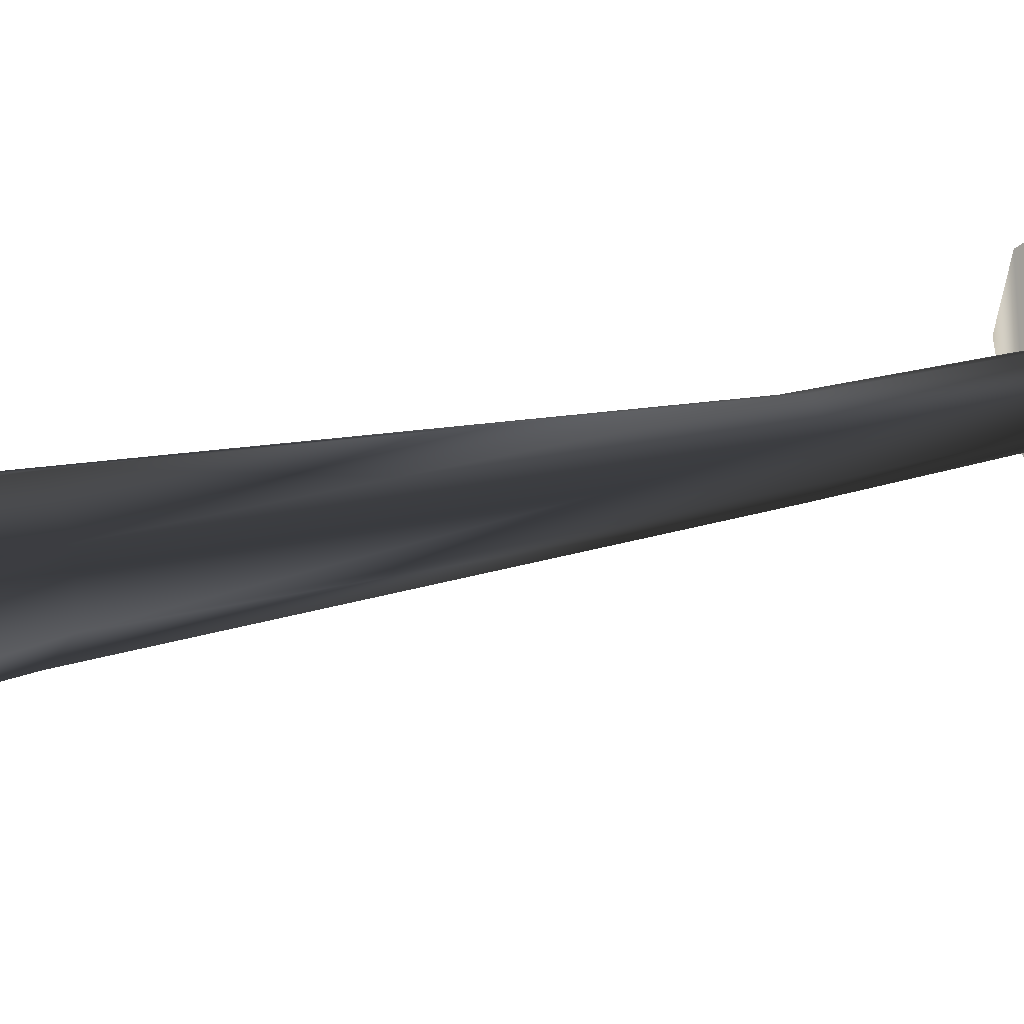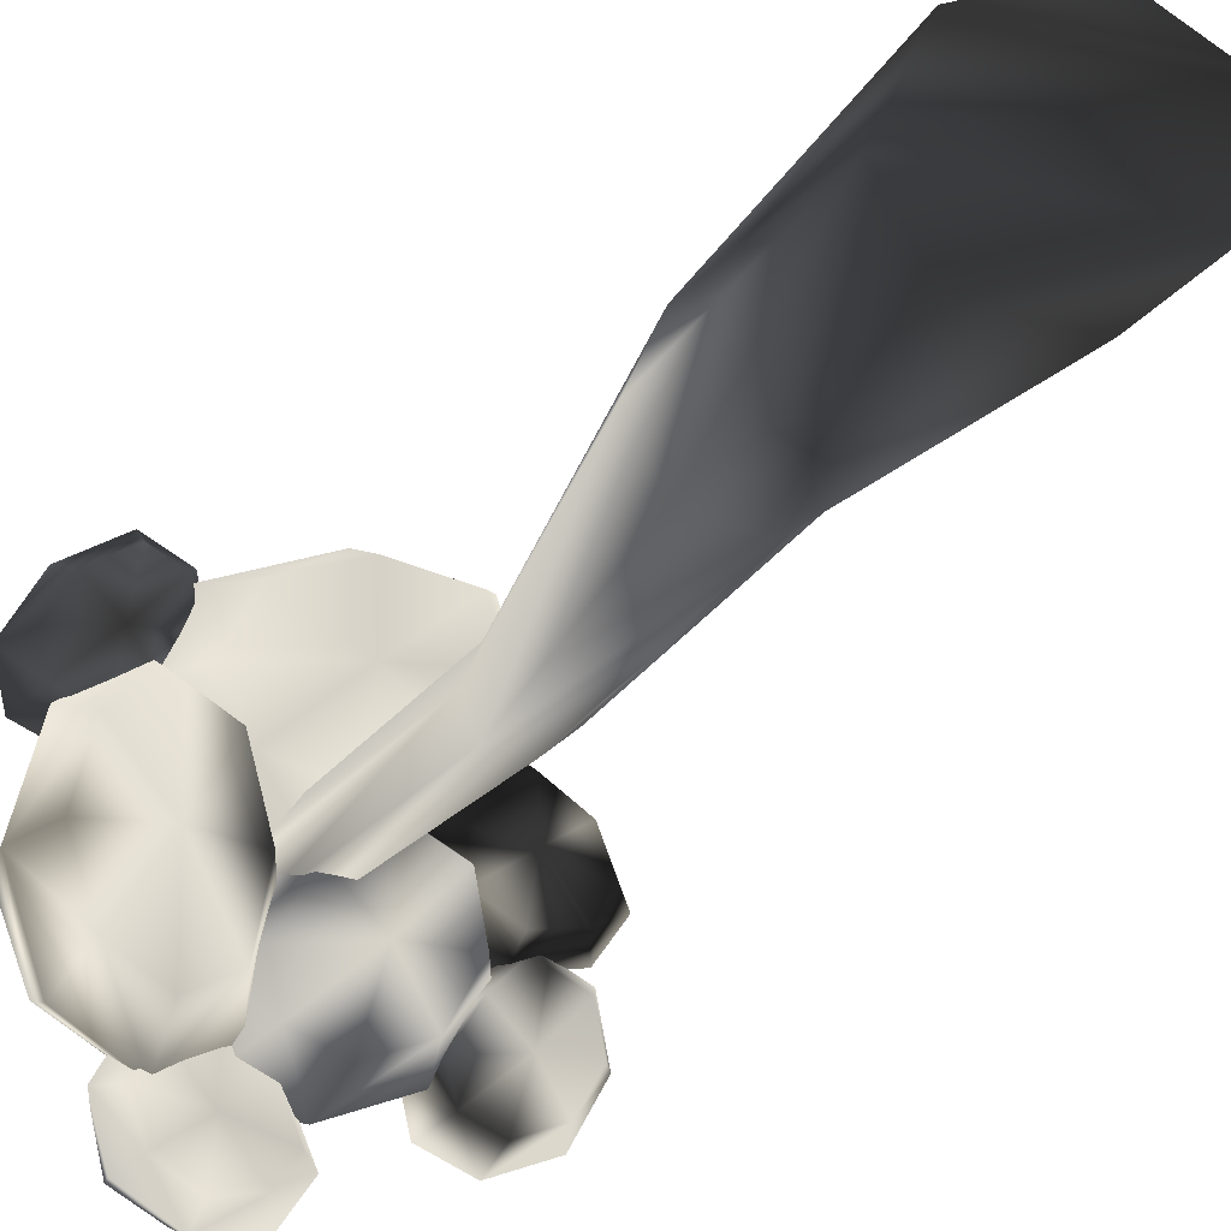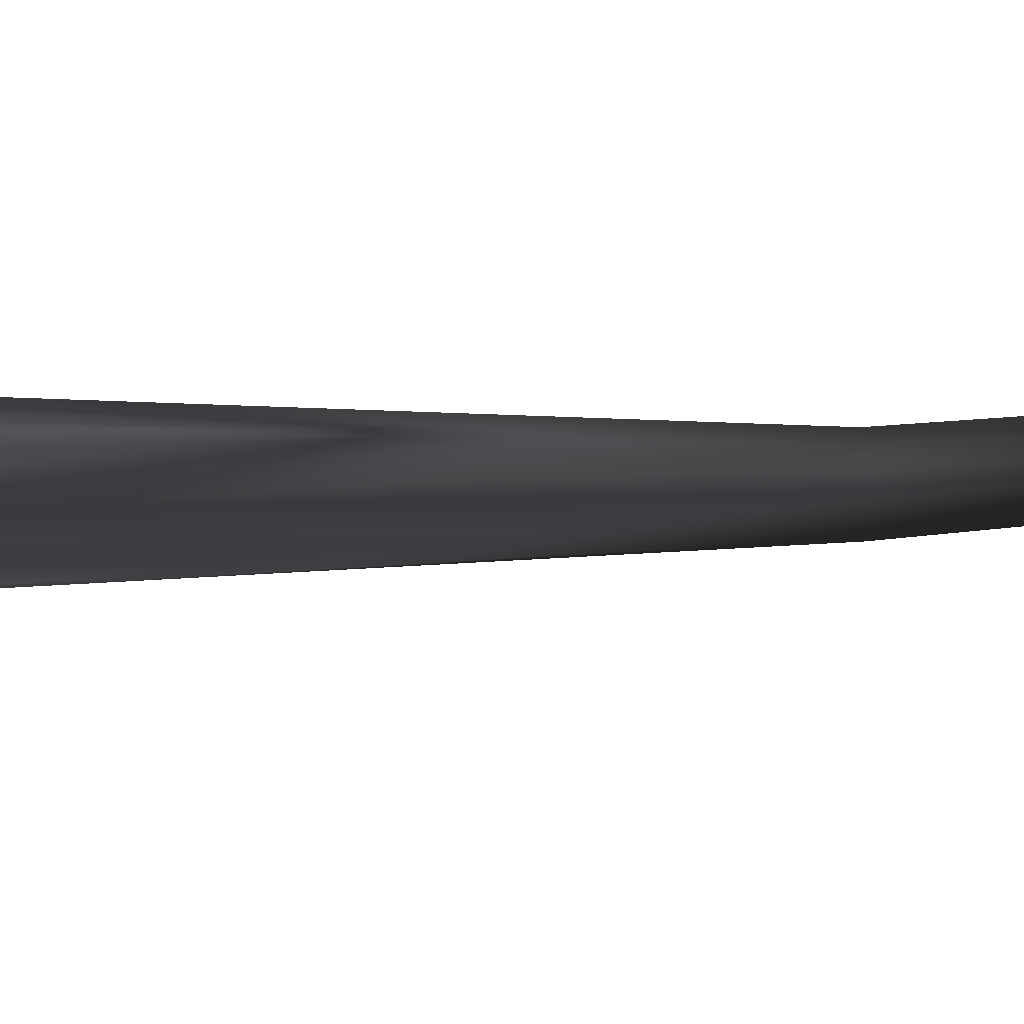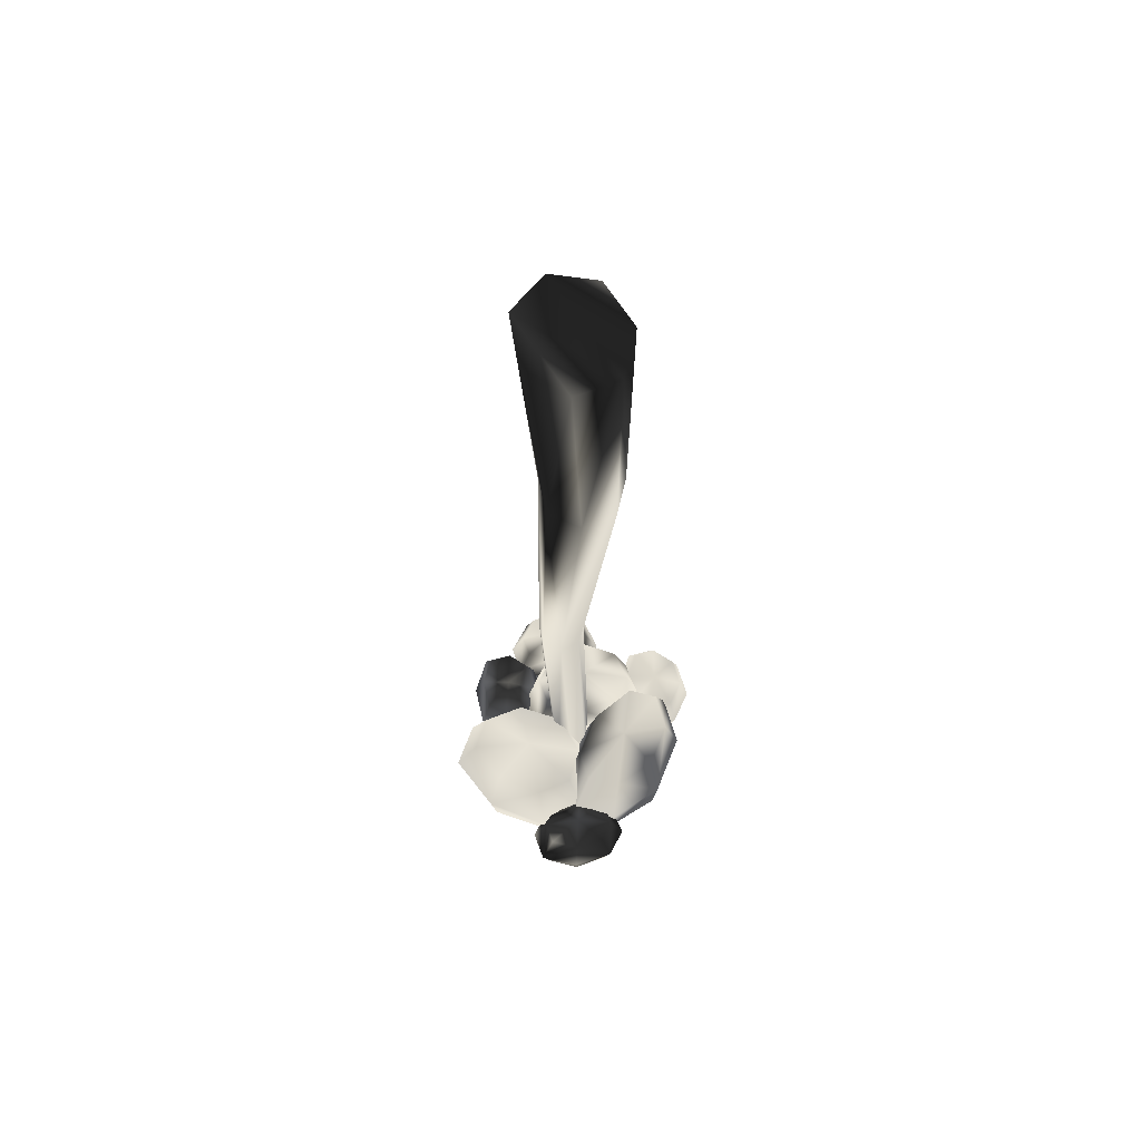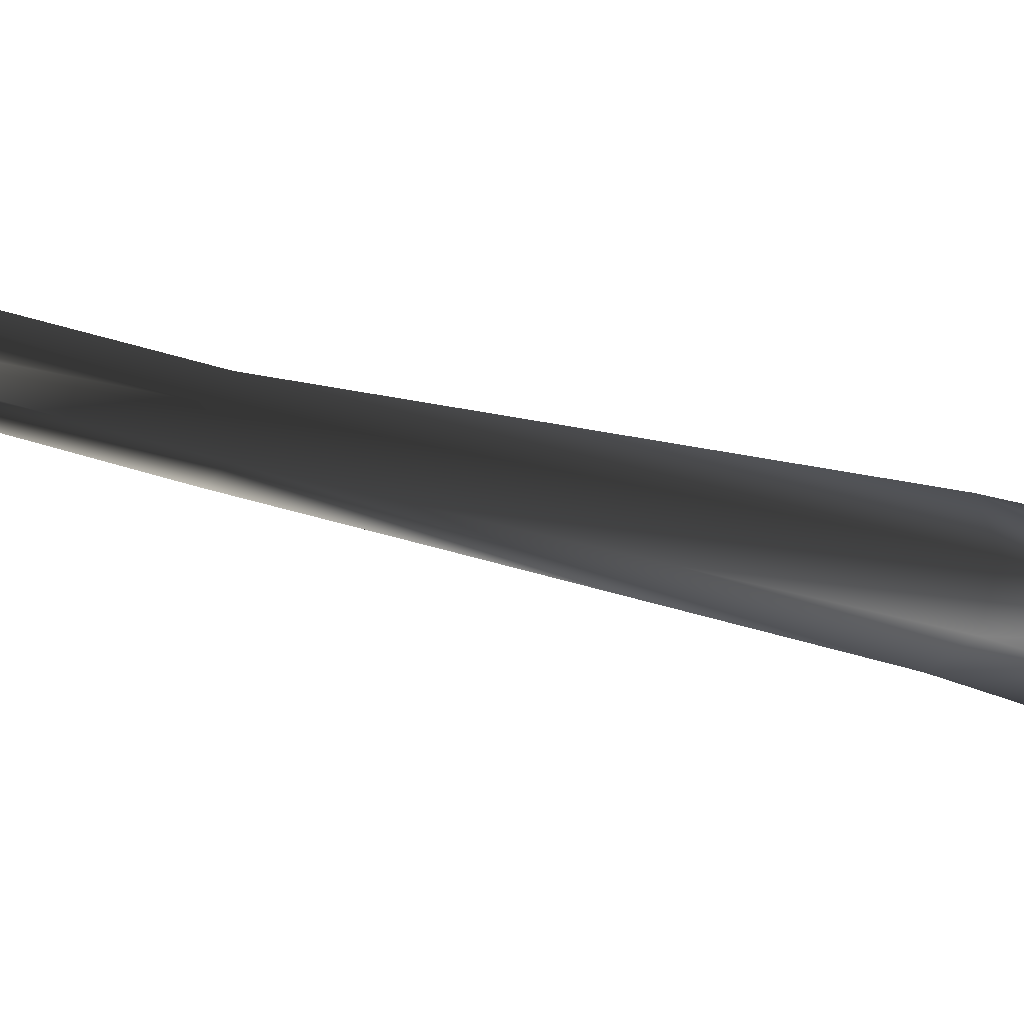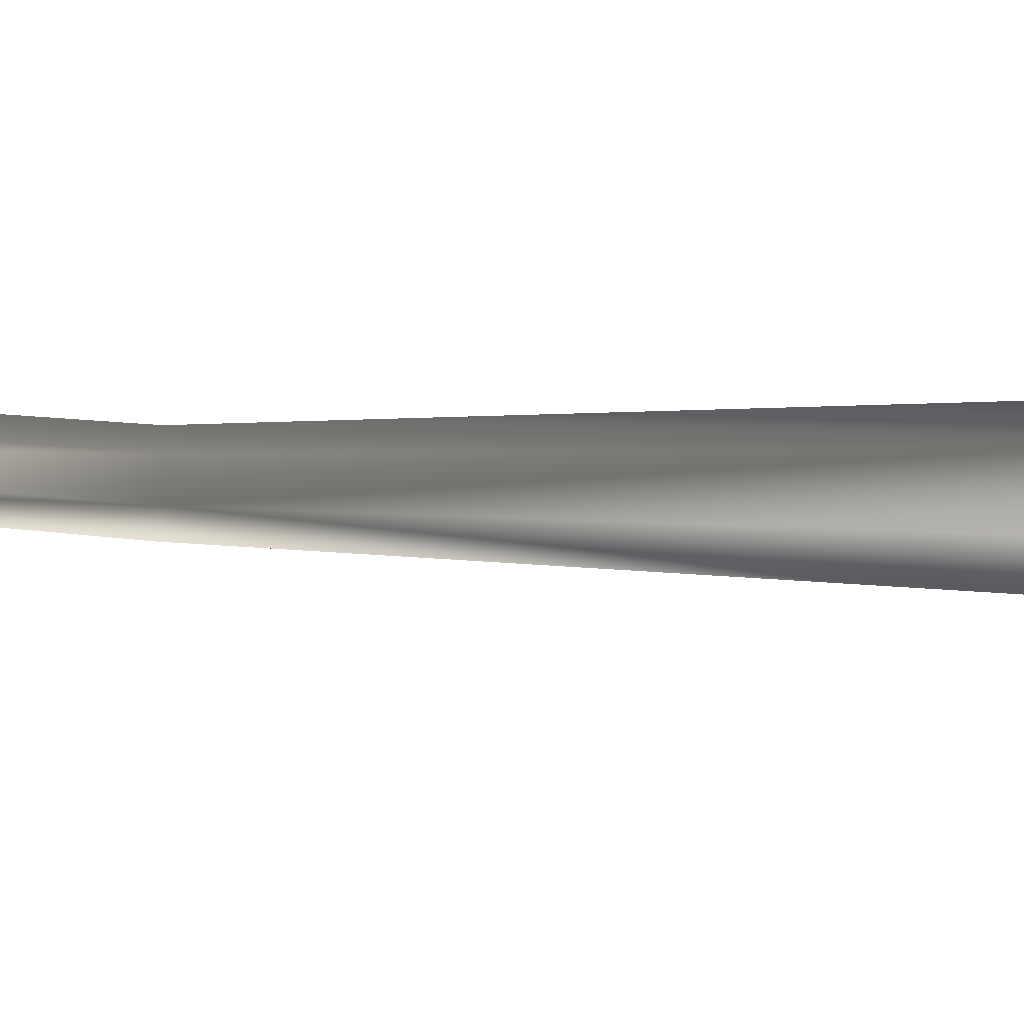
<metadata>
{"format":"obj","ext":"obj","renderer":"f3d","projection":"perspective","resolution":1024,"background":"white","views":[{"elev":15.5,"azim":-124.8,"up":"+Z"},{"elev":-15.0,"azim":163.9,"up":"+Z"},{"elev":35.7,"azim":-95.3,"up":"+Z"},{"elev":64.7,"azim":38.9,"up":"+Y"},{"elev":-18.5,"azim":52.8,"up":"+Z"},{"elev":-30.5,"azim":83.9,"up":"+Z"}]}
</metadata>
<code>
g Torch01
v -0.1985 1.474 0.8575
v -1.013 1.251 0.9105
v -0.8536 1.251 1.359
v -0.249 1.251 1.512
v 0.3794 1.251 1.311
v 0.6159 1.251 0.8712
v 0.4109 1.251 0.3996
v -0.1479 1.251 0.1877
v -0.7307 1.251 0.4118
v -1.307 0.513 0.9489
v -1.098 0.513 1.546
v -0.2629 0.513 1.745
v 0.6002 0.513 1.48
v 0.91 0.513 0.8988
v 0.6316 0.513 0.2601
v -0.1341 0.513 -0.03384
v -0.9275 0.513 0.2724
v -1.091 -0.1254 0.9181
v -0.9277 -0.1254 1.449
v -0.2546 -0.1254 1.635
v 0.4435 -0.1254 1.391
v 0.6942 -0.1254 0.8744
v 0.4708 -0.1254 0.3176
v -0.1424 -0.1254 0.05771
v -0.7805 -0.1254 0.3282
v 0.8833 1.68 -0.137
v 0.8386 1.428 -0.9899
v 0.4597 1.428 -0.8231
v 0.3303 1.428 -0.1899
v 0.5001 1.428 0.4682
v 0.8718 1.428 0.7159
v 1.27 1.428 0.5012
v 1.449 1.428 -0.08408
v 1.26 1.428 -0.6943
v 0.8062 0.5952 -1.298
v 0.3016 0.5952 -1.079
v 0.1339 0.5952 -0.2045
v 0.3577 0.5952 0.6994
v 0.8485 0.5952 1.024
v 1.388 0.5952 0.7324
v 1.636 0.5952 -0.06953
v 1.378 0.5952 -0.9005
v 0.8322 -0.1252 -1.072
v 0.3841 -0.1252 -0.9007
v 0.2263 -0.1252 -0.1958
v 0.4325 -0.1252 0.5354
v 0.8691 -0.1252 0.7979
v 1.339 -0.1252 0.5639
v 1.559 -0.1252 -0.07823
v 1.33 -0.1252 -0.7465
v -0.313 1.387 -0.6169
v -0.8112 1.168 -0.1404
v -0.4646 1.168 0.06334
v 0.009753 1.168 -0.1658
v 0.3072 1.168 -0.6371
v 0.2214 1.168 -1.05
v -0.1673 1.168 -1.244
v -0.644 1.168 -1.078
v -0.8994 1.168 -0.6163
v -0.9807 0.444 0.04412
v -0.5213 0.444 0.3173
v 0.127 0.444 -0.007806
v 0.5417 0.444 -0.6478
v 0.4266 0.444 -1.192
v -0.1002 0.444 -1.454
v -0.7553 0.444 -1.229
v -1.103 0.444 -0.5997
v -0.8578 -0.1823 -0.09297
v -0.464 -0.1823 0.1615
v 0.07303 -0.1823 -0.08305
v 0.3922 -0.1823 -0.6201
v 0.2738 -0.1823 -1.091
v -0.1731 -0.1823 -1.33
v -0.711 -0.1823 -1.165
v -0.977 -0.1823 -0.6434
v -1.281 0.7784 0.06585
v -1.598 0.6522 -0.3302
v -1.77 0.6522 -0.08904
v -1.632 0.6522 0.2737
v -1.306 0.6522 0.5222
v -0.9972 0.6522 0.4857
v -0.83 0.6522 0.213
v -0.9214 0.6522 -0.1474
v -1.244 0.6522 -0.3643
v -1.723 0.2349 -0.4664
v -1.953 0.2349 -0.1469
v -1.756 0.2349 0.3495
v -1.313 0.2349 0.6948
v -0.9063 0.2349 0.6454
v -0.6802 0.2349 0.2757
v -0.8036 0.2349 -0.2194
v -1.243 0.2349 -0.5144
v -1.63 -0.126 -0.3674
v -1.842 -0.126 -0.09491
v -1.697 -0.126 0.3148
v -1.324 -0.126 0.5834
v -0.9709 -0.126 0.5267
v -0.7669 -0.126 0.2142
v -0.8532 -0.126 -0.1909
v -1.219 -0.126 -0.4196
v 1.02 0.7776 1.156
v 0.6564 0.6526 1.503
v 0.9092 0.6526 1.652
v 1.259 0.6522 1.485
v 1.478 0.6522 1.138
v 1.415 0.6522 0.8339
v 1.129 0.6522 0.6911
v 0.7775 0.6522 0.8136
v 0.5895 0.6522 1.153
v 0.5296 0.2349 1.64
v 0.8679 0.2349 1.841
v 1.345 0.2349 1.602
v 1.651 0.2349 1.13
v 1.566 0.2349 0.7295
v 1.178 0.2349 0.5364
v 0.6956 0.2349 0.7025
v 0.4399 0.2349 1.166
v 0.6201 -0.126 1.539
v 0.9101 -0.126 1.726
v 1.306 -0.126 1.546
v 1.541 -0.126 1.151
v 1.453 -0.126 0.8041
v 1.124 -0.126 0.6281
v 0.7282 -0.126 0.7494
v 0.5323 -0.126 1.133
v 0.4687 0.7784 -1.469
v 0.1511 0.6522 -1.865
v -0.02059 0.6522 -1.624
v 0.117 0.6522 -1.261
v 0.4437 0.6522 -1.013
v 0.7523 0.6522 -1.049
v 0.9195 0.6522 -1.322
v 0.828 0.6522 -1.682
v 0.5059 0.6522 -1.899
v 0.02663 0.2349 -2.001
v -0.2033 0.2349 -1.682
v -0.00637 0.2349 -1.185
v 0.4365 0.2349 -0.8402
v 0.8431 0.2349 -0.8896
v 1.069 0.2349 -1.259
v 0.9458 0.2349 -1.754
v 0.5067 0.2349 -2.049
v 0.1193 -0.126 -1.902
v -0.09266 -0.126 -1.63
v 0.05229 -0.126 -1.22
v 0.4258 -0.126 -0.9516
v 0.7786 -0.126 -1.008
v 0.9826 -0.126 -1.321
v 0.8962 -0.126 -1.726
v 0.5307 -0.126 -1.955
v -1.258 0.7784 -1.061
v -1.625 0.6522 -0.7099
v -1.37 0.6522 -0.5599
v -1.021 0.6522 -0.7286
v -0.8016 0.6522 -1.076
v -0.8648 0.6522 -1.38
v -1.151 0.6522 -1.523
v -1.502 0.6522 -1.4
v -1.69 0.6522 -1.06
v -1.75 0.2349 -0.5741
v -1.412 0.2349 -0.3729
v -0.9343 0.2349 -0.6123
v -0.6289 0.2349 -1.084
v -0.7136 0.2349 -1.484
v -1.102 0.2349 -1.677
v -1.584 0.2349 -1.511
v -1.84 0.2349 -1.048
v -1.659 -0.126 -0.675
v -1.37 -0.126 -0.4876
v -0.974 -0.126 -0.6677
v -0.739 -0.126 -1.063
v -0.8262 -0.126 -1.41
v -1.155 -0.126 -1.586
v -1.551 -0.126 -1.464
v -1.747 -0.126 -1.08
v 0.237 -0.004801 0
v 0.1348 -0.004801 -0.2121
v -0.09476 -0.004801 -0.2645
v -0.2788 -0.004801 -0.1177
v -0.2788 -0.004801 0.1177
v -0.09476 -0.004801 0.2645
v 0.1348 -0.004801 0.2121
v 0.08627 4.265 0
v -0.03571 4.265 -0.2533
v -0.3098 4.265 -0.3158
v -0.5296 4.265 -0.1406
v -0.5296 4.265 0.1406
v -0.3098 4.265 0.3158
v -0.03571 4.265 0.2533
v 0.6559 9.024 0
v 0.4505 9.024 -0.4264
v -0.01086 9.024 -0.5317
v -0.3809 9.024 -0.2366
v -0.3809 9.024 0.2366
v -0.01086 9.024 0.5317
v 0.4505 9.024 0.4264
v 0.6554 12.14 0
v 0.3957 12.22 -0.5542
v -0.1879 12.39 -0.6911
v -0.6559 12.53 -0.3076
v -0.6559 12.53 0.3076
v -0.1879 12.39 0.6911
v 0.3957 12.22 0.5542
f 1 2 3
f 1 3 4
f 1 4 5
f 1 5 6
f 1 6 7
f 1 7 8
f 1 8 9
f 1 9 2
f 10 3 2
f 3 10 11
f 4 3 12
f 3 11 12
f 12 5 4
f 5 12 13
f 14 6 5
f 5 13 14
f 14 7 6
f 7 14 15
f 8 7 16
f 7 15 16
f 16 9 8
f 9 16 17
f 2 9 10
f 9 17 10
f 11 10 19
f 10 18 19
f 12 19 20
f 19 12 11
f 13 12 21
f 12 20 21
f 14 21 22
f 21 14 13
f 15 14 23
f 14 22 23
f 16 23 24
f 23 16 15
f 17 16 25
f 16 24 25
f 10 25 18
f 25 10 17
f 26 27 28
f 26 28 29
f 26 29 30
f 26 30 31
f 26 31 32
f 26 32 33
f 26 33 34
f 26 34 27
f 35 28 27
f 28 35 36
f 29 28 37
f 28 36 37
f 37 30 29
f 30 37 38
f 39 31 30
f 30 38 39
f 39 32 31
f 32 39 40
f 33 32 41
f 32 40 41
f 41 34 33
f 34 41 42
f 35 27 34
f 34 42 35
f 36 35 44
f 35 43 44
f 37 44 45
f 44 37 36
f 38 37 46
f 37 45 46
f 39 46 47
f 46 39 38
f 40 39 48
f 39 47 48
f 41 48 49
f 48 41 40
f 42 41 50
f 41 49 50
f 35 50 43
f 50 35 42
f 51 52 53
f 51 53 54
f 51 54 55
f 51 55 56
f 51 56 57
f 51 57 58
f 51 58 59
f 51 59 52
f 61 53 52
f 52 60 61
f 61 54 53
f 54 61 62
f 55 54 63
f 54 62 63
f 63 56 55
f 56 63 64
f 65 57 56
f 56 64 65
f 65 58 57
f 58 65 66
f 59 58 67
f 58 66 67
f 67 52 59
f 52 67 60
f 61 68 69
f 68 61 60
f 62 69 70
f 69 62 61
f 63 70 71
f 70 63 62
f 64 63 72
f 63 71 72
f 65 72 73
f 72 65 64
f 66 73 74
f 73 66 65
f 67 74 75
f 74 67 66
f 60 67 68
f 67 75 68
f 76 77 78
f 76 78 79
f 76 79 80
f 76 80 81
f 76 81 82
f 76 82 83
f 76 83 84
f 76 84 77
f 86 78 77
f 77 85 86
f 86 79 78
f 79 86 87
f 80 79 88
f 79 87 88
f 88 81 80
f 81 88 89
f 90 82 81
f 81 89 90
f 90 83 82
f 83 90 91
f 84 83 92
f 83 91 92
f 92 77 84
f 77 92 85
f 86 93 94
f 93 86 85
f 87 94 95
f 94 87 86
f 88 95 96
f 95 88 87
f 89 88 97
f 88 96 97
f 97 90 89
f 90 97 98
f 91 98 99
f 98 91 90
f 92 99 100
f 99 92 91
f 85 92 93
f 92 100 93
f 101 102 103
f 101 103 104
f 101 104 105
f 101 105 106
f 101 106 107
f 101 107 108
f 101 108 109
f 101 109 102
f 111 103 102
f 102 110 111
f 111 104 103
f 104 111 112
f 105 104 113
f 104 112 113
f 113 106 105
f 106 113 114
f 115 107 106
f 106 114 115
f 115 108 107
f 108 115 116
f 109 108 117
f 108 116 117
f 117 102 109
f 102 117 110
f 111 118 119
f 118 111 110
f 112 119 120
f 119 112 111
f 113 120 121
f 120 113 112
f 114 113 122
f 113 121 122
f 115 122 123
f 122 115 114
f 116 123 124
f 123 116 115
f 117 124 125
f 124 117 116
f 110 117 118
f 117 125 118
f 126 127 128
f 126 128 129
f 126 129 130
f 126 130 131
f 126 131 132
f 126 132 133
f 126 133 134
f 126 134 127
f 136 128 127
f 127 135 136
f 136 129 128
f 129 136 137
f 130 129 138
f 129 137 138
f 138 131 130
f 131 138 139
f 140 132 131
f 131 139 140
f 140 133 132
f 133 140 141
f 134 133 142
f 133 141 142
f 142 127 134
f 127 142 135
f 136 143 144
f 143 136 135
f 137 144 145
f 144 137 136
f 138 145 146
f 145 138 137
f 139 138 147
f 138 146 147
f 147 140 139
f 140 147 148
f 141 148 149
f 148 141 140
f 142 149 150
f 149 142 141
f 135 142 143
f 142 150 143
f 151 152 153
f 151 153 154
f 151 154 155
f 151 155 156
f 151 156 157
f 151 157 158
f 151 158 159
f 151 159 152
f 161 153 152
f 152 160 161
f 161 154 153
f 154 161 162
f 155 154 163
f 154 162 163
f 163 156 155
f 156 163 164
f 165 157 156
f 156 164 165
f 165 158 157
f 158 165 166
f 159 158 167
f 158 166 167
f 167 152 159
f 152 167 160
f 161 168 169
f 168 161 160
f 162 169 170
f 169 162 161
f 163 170 171
f 170 163 162
f 164 163 172
f 163 171 172
f 165 172 173
f 172 165 164
f 166 173 174
f 173 166 165
f 167 174 175
f 174 167 166
f 160 167 168
f 167 175 168
f 183 177 184
f 177 183 176
f 184 178 185
f 178 184 177
f 185 179 186
f 179 185 178
f 186 180 187
f 180 186 179
f 181 188 180
f 187 180 188
f 188 181 189
f 181 182 189
f 189 182 183
f 183 182 176
f 190 184 191
f 184 190 183
f 191 184 192
f 184 185 192
f 192 185 193
f 185 186 193
f 193 187 194
f 187 193 186
f 194 188 195
f 188 194 187
f 195 189 196
f 189 195 188
f 196 189 190
f 190 189 183
f 197 191 198
f 191 197 190
f 198 192 199
f 192 198 191
f 199 193 200
f 193 199 192
f 200 194 201
f 194 200 193
f 201 194 202
f 194 195 202
f 202 195 203
f 203 195 196
f 203 196 197
f 197 196 190
f 200 198 199
f 197 200 201
f 197 201 203
f 200 197 198
f 203 201 202

</code>
